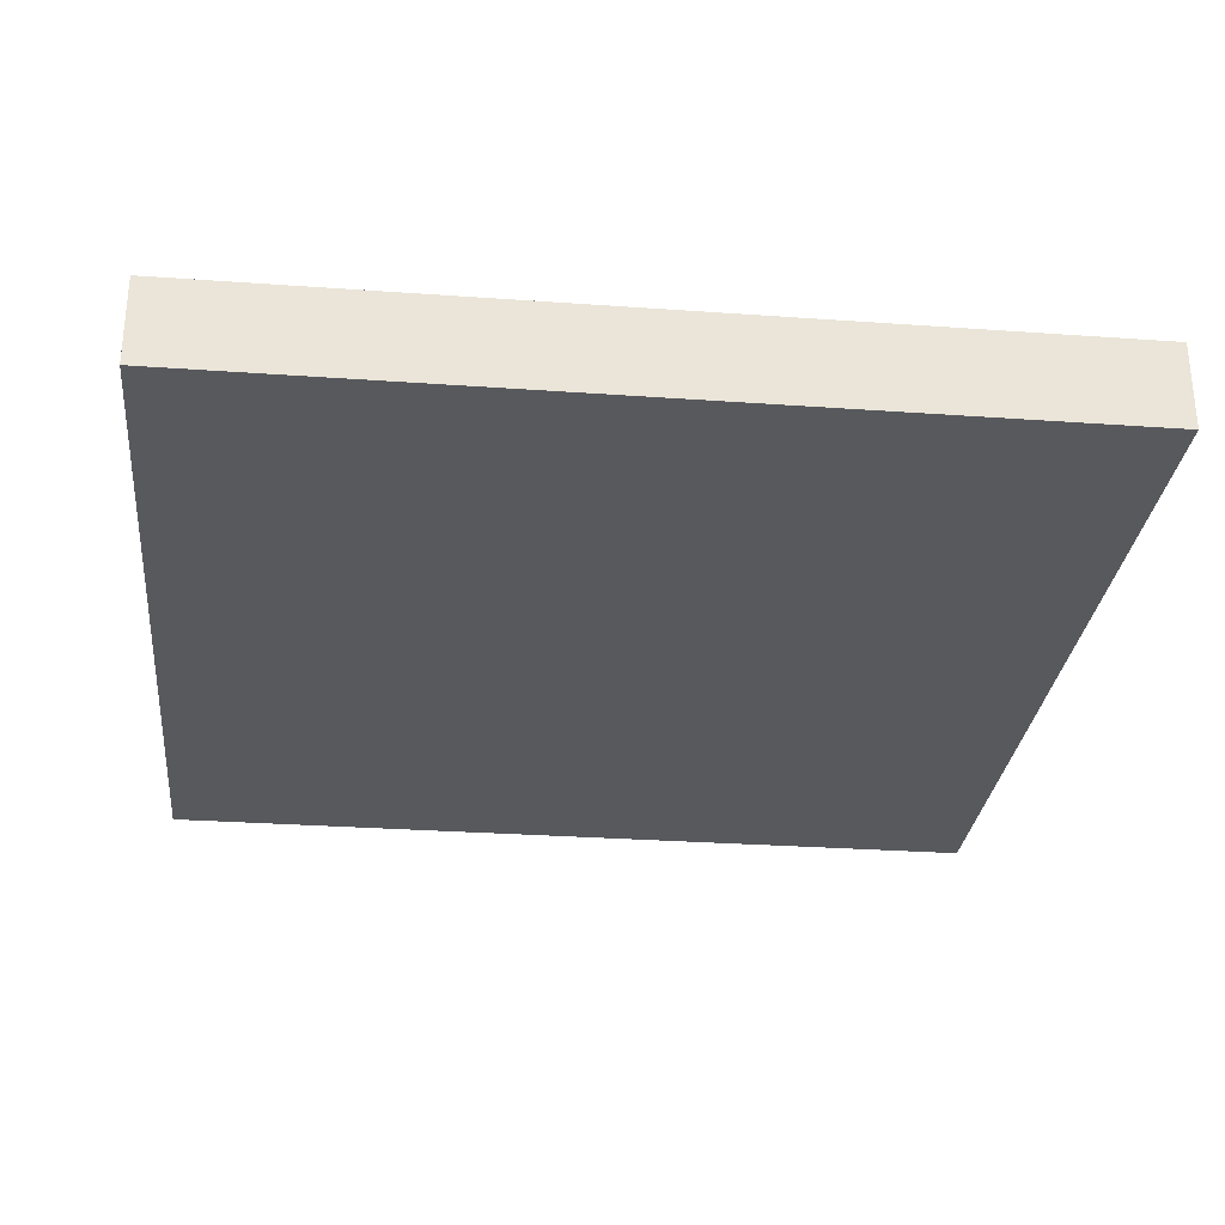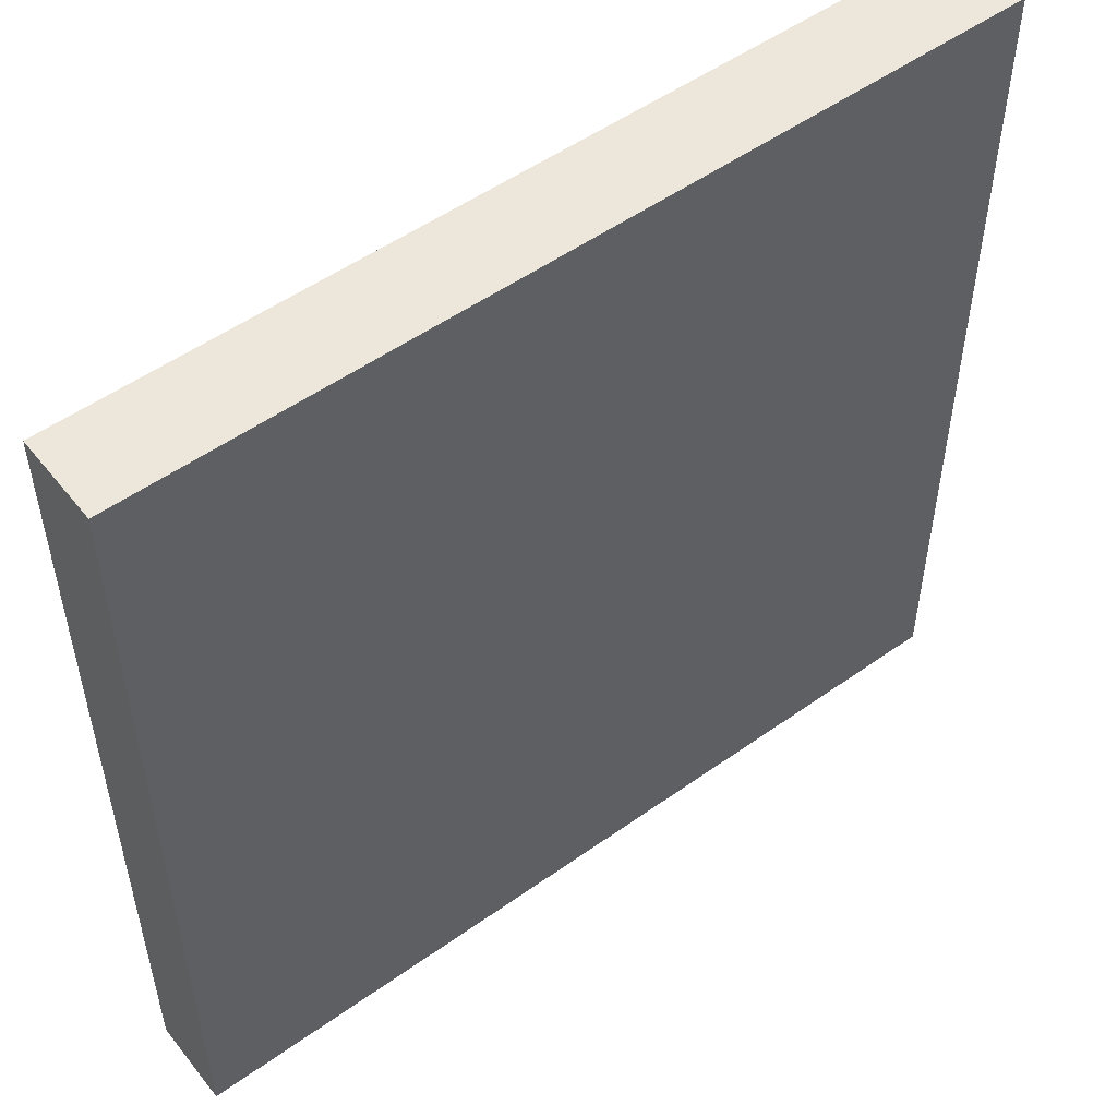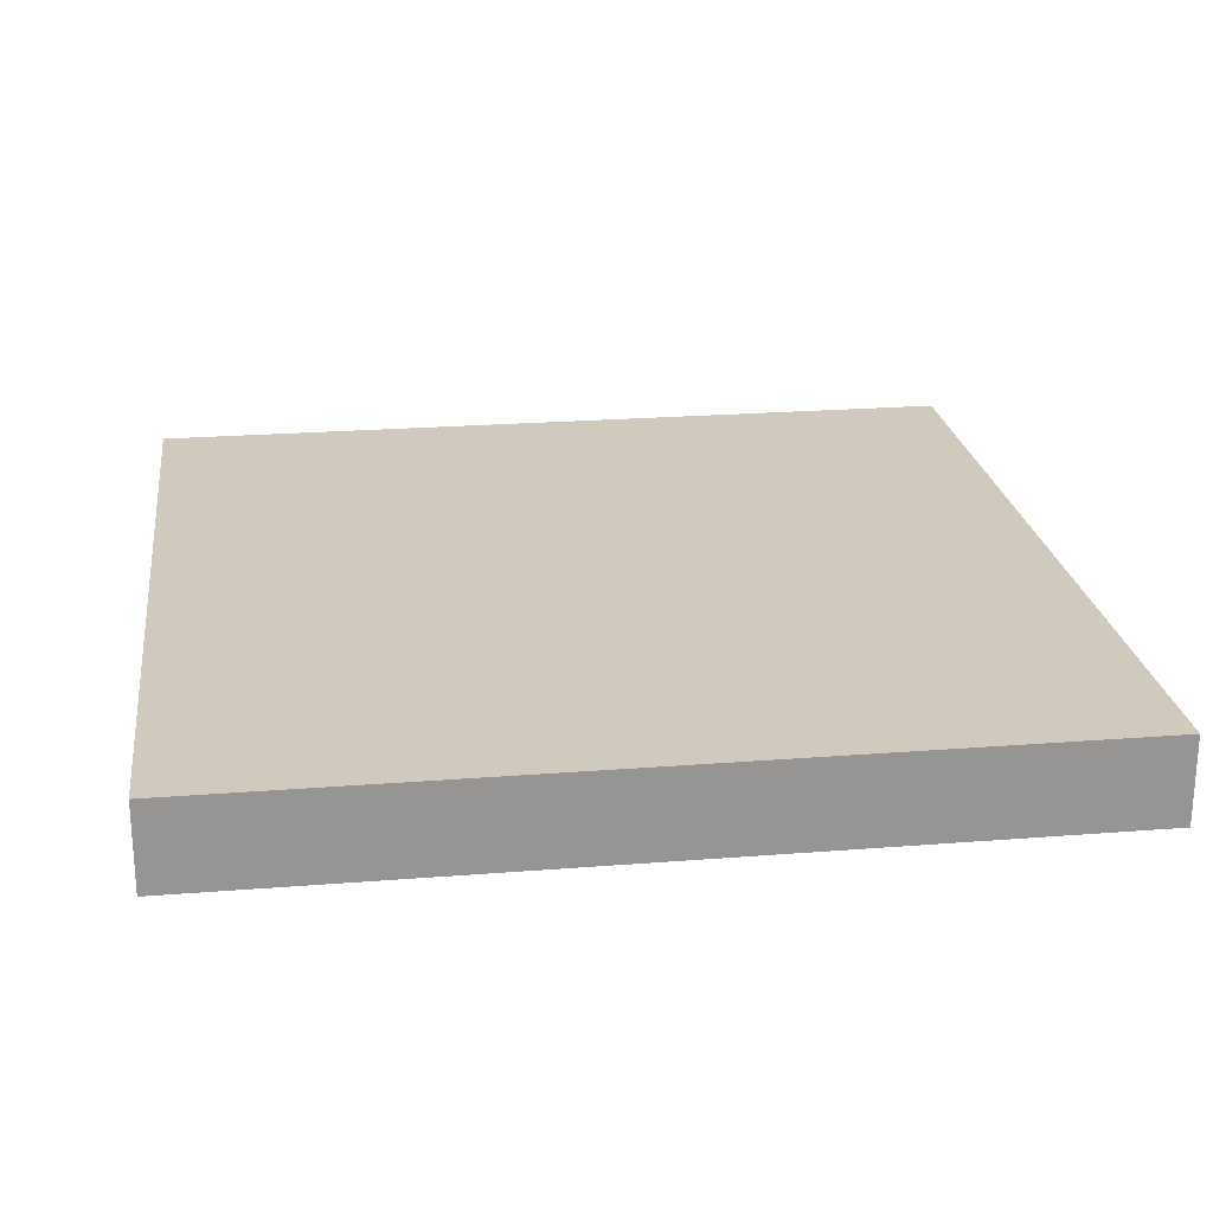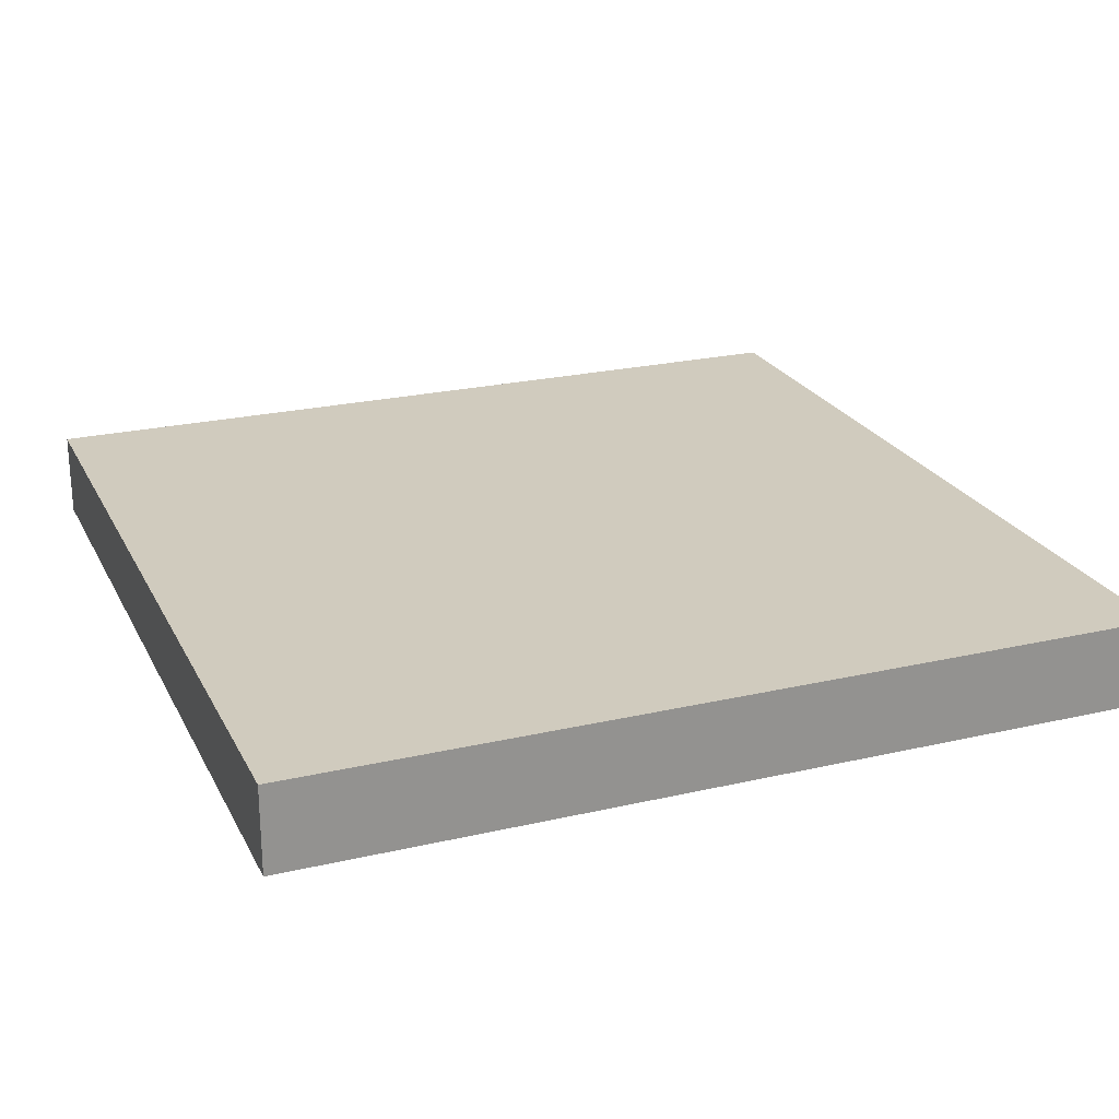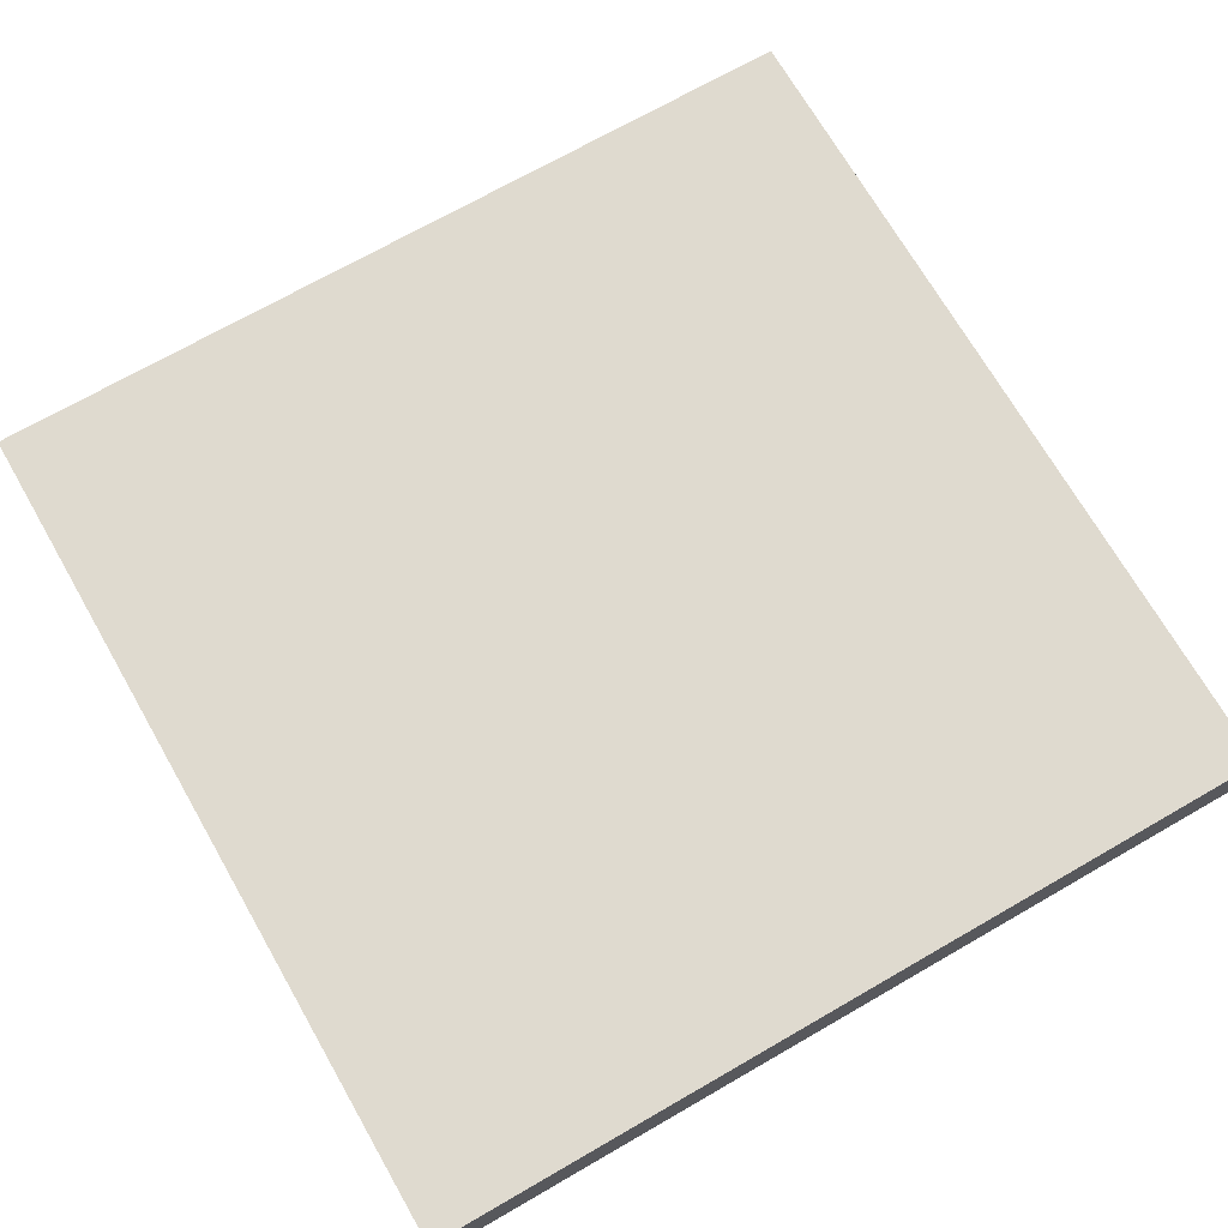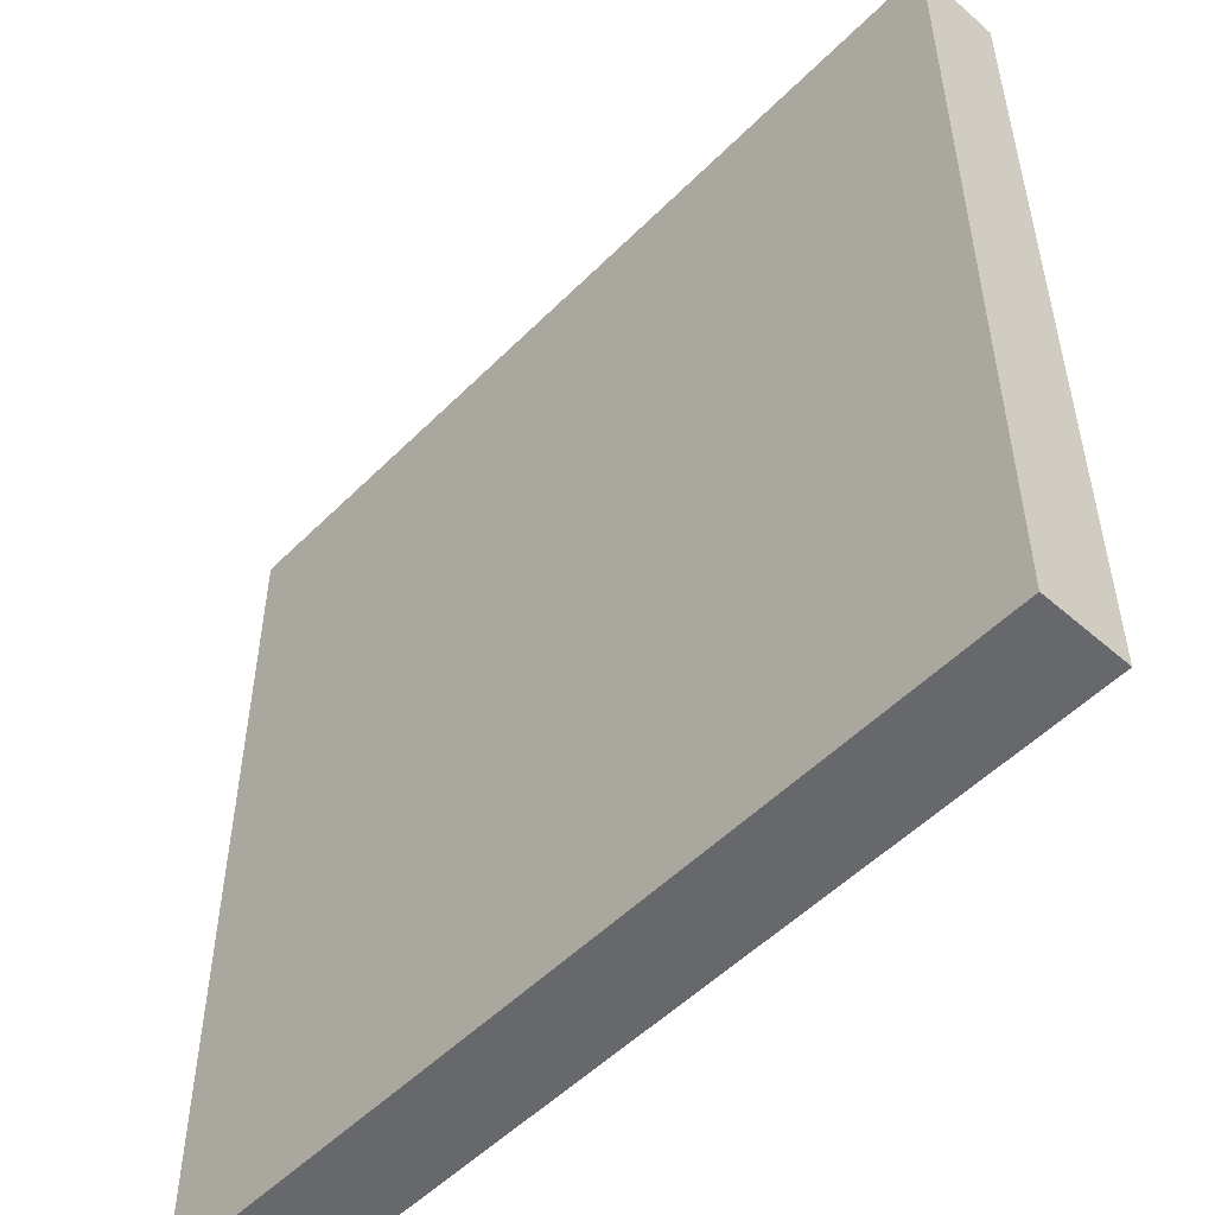
<metadata>
{"format":"obj","ext":"obj","renderer":"f3d","projection":"perspective","resolution":1024,"background":"white","views":[{"elev":-29.0,"azim":173.9,"up":"+Z"},{"elev":52.6,"azim":-37.4,"up":"+Y"},{"elev":22.9,"azim":-97.7,"up":"+Z"},{"elev":23.4,"azim":-111.4,"up":"+Z"},{"elev":70.8,"azim":-119.9,"up":"+Z"},{"elev":-52.4,"azim":-133.1,"up":"+Y"}]}
</metadata>
<code>
o Cube
v 2.4 -0.06427 -0.24
v 2.4 -0.06427 0.24
v -2.4 -0.06427 0.24
v -2.4 -0.06427 -0.24
v 2.4 4.736 -0.24
v 2.4 4.736 0.24
v -2.4 4.736 0.24
v -2.4 4.736 -0.24
f 2 4 1
f 8 6 5
f 5 2 1
f 6 3 2
f 3 8 4
f 1 8 5
f 2 3 4
f 8 7 6
f 5 6 2
f 6 7 3
f 3 7 8
f 1 4 8

</code>
